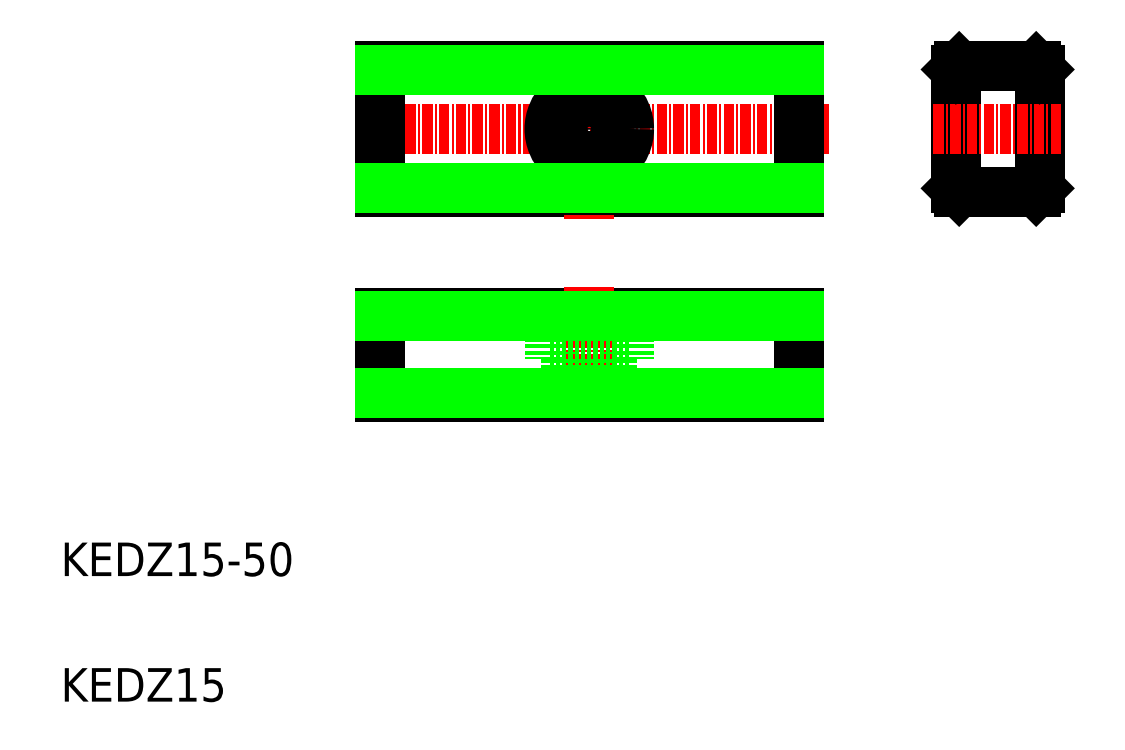
<metadata>
{"format":"dxf","ext":"dxf","renderer":"ezdxf+matplotlib","layout":"modelspace","background":"white","min_lineweight":24,"dpi":150}
</metadata>
<code>
0
SECTION
2
ENTITIES
0
LINE
8
CENTER
10
45.19
20
78.43
30
0
11
101.8
21
78.43
31
0
0
LINE
8
0
10
48.15
20
85.93
30
0
11
98.15
21
85.93
31
0
0
LINE
8
0
10
48.15
20
70.93
30
0
11
98.15
21
70.93
31
0
0
LINE
8
0
10
48.15
20
46.45
30
0
11
98.15
21
46.45
31
0
0
LINE
8
0
10
48.15
20
56.45
30
0
11
98.15
21
56.45
31
0
0
TEXT
8
0
10
10
20
25
30
0
40
4
1
KEDZ15-50
0
TEXT
8
0
10
10
20
10
30
0
40
4
1
KEDZ15
0
LINE
8
0
10
48.15
20
70.93
30
0
11
48.15
21
85.93
31
0
0
LINE
8
0
10
48.15
20
46.45
30
0
11
48.15
21
56.45
31
0
0
LINE
8
0
10
98.15
20
70.93
30
0
11
98.15
21
85.93
31
0
0
LINE
8
CENTER
10
73.15
20
88.13
30
0
11
73.15
21
67.61
31
0
0
LINE
8
0
10
77.9
20
56.45
30
0
11
77.9
21
50.95
31
0
0
LINE
8
0
10
68.4
20
56.45
30
0
11
68.4
21
50.95
31
0
0
LINE
8
CENTER
10
73.15
20
59.51
30
0
11
73.15
21
44.01
31
0
0
LINE
8
0
10
60.65
20
46.45
30
0
11
60.65
21
46.45
31
0
0
LINE
8
0
10
75.9
20
50.95
30
0
11
75.9
21
46.45
31
0
0
LINE
8
0
10
70.4
20
50.95
30
0
11
70.4
21
46.45
31
0
0
LINE
8
0
10
73.15
20
46.45
30
0
11
73.15
21
46.45
31
0
0
LINE
8
0
10
68.4
20
50.95
30
0
11
77.9
21
50.95
31
0
0
LINE
8
0
10
98.15
20
46.45
30
0
11
98.15
21
56.45
31
0
0
CIRCLE
8
0
10
73.15
20
78.43
30
0
40
2.75
0
CIRCLE
8
0
10
73.15
20
78.43
30
0
40
4.75
0
LINE
8
0
10
116.9
20
71.33
30
0
11
116.9
21
85.53
31
0
0
LINE
8
0
10
126.9
20
71.33
30
0
11
126.9
21
85.53
31
0
0
LINE
8
0
10
117.3
20
70.93
30
0
11
126.5
21
70.93
31
0
0
LINE
8
0
10
116.9
20
71.33
30
0
11
117.3
21
70.93
31
0
0
LINE
8
0
10
126.9
20
71.33
30
0
11
126.5
21
70.93
31
0
0
LINE
8
0
10
117.3
20
85.93
30
0
11
126.5
21
85.93
31
0
0
LINE
8
CENTER
10
114.3
20
78.43
30
0
11
129.6
21
78.43
31
0
0
LINE
8
0
10
117.3
20
85.93
30
0
11
116.9
21
85.53
31
0
0
LINE
8
0
10
126.5
20
85.93
30
0
11
126.9
21
85.53
31
0
0
LINE
8
0
10
48.15
20
85.53
30
0
11
98.15
21
85.53
31
0
0
LINE
8
0
10
48.15
20
71.33
30
0
11
98.15
21
71.33
31
0
0
LINE
8
0
10
48.15
20
56.05
30
0
11
98.15
21
56.05
31
0
0
LINE
8
0
10
48.15
20
46.85
30
0
11
98.15
21
46.85
31
0
0
ENDSEC
0
EOF

</code>
